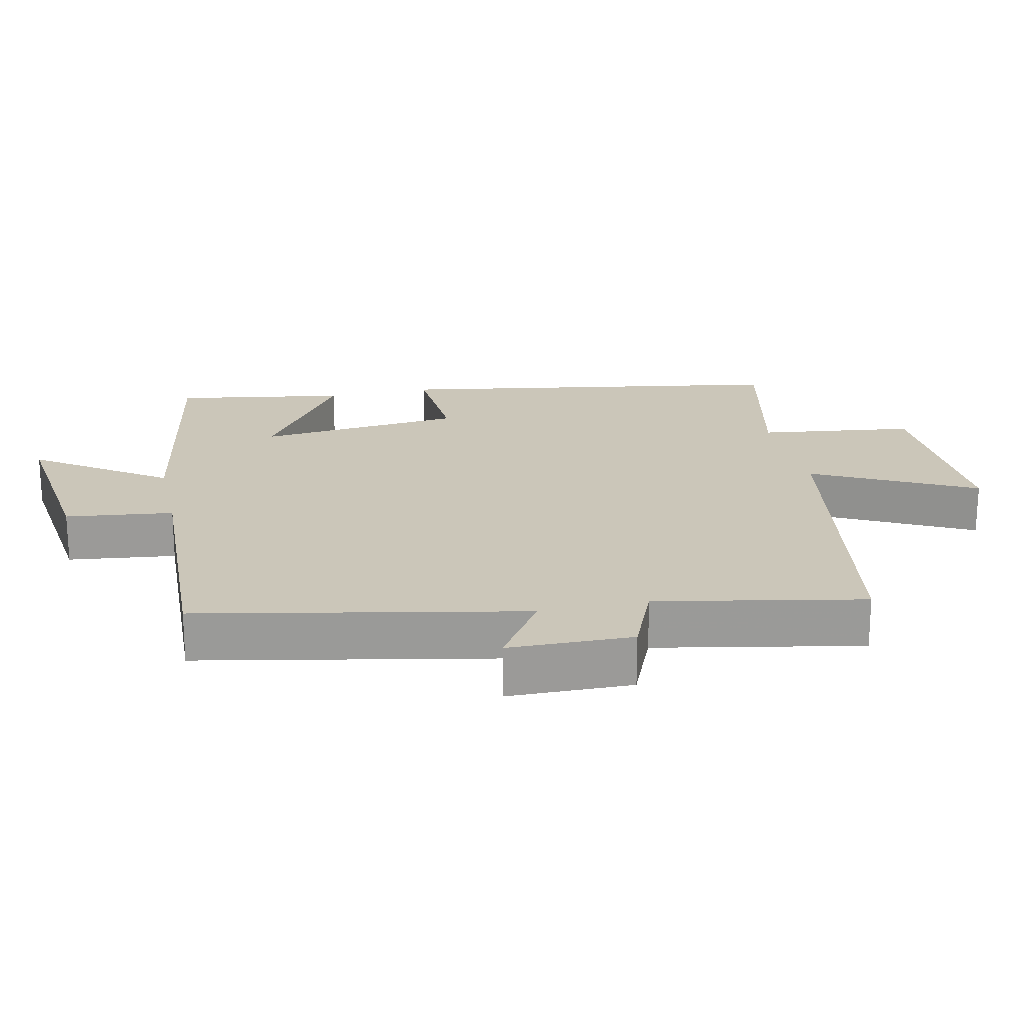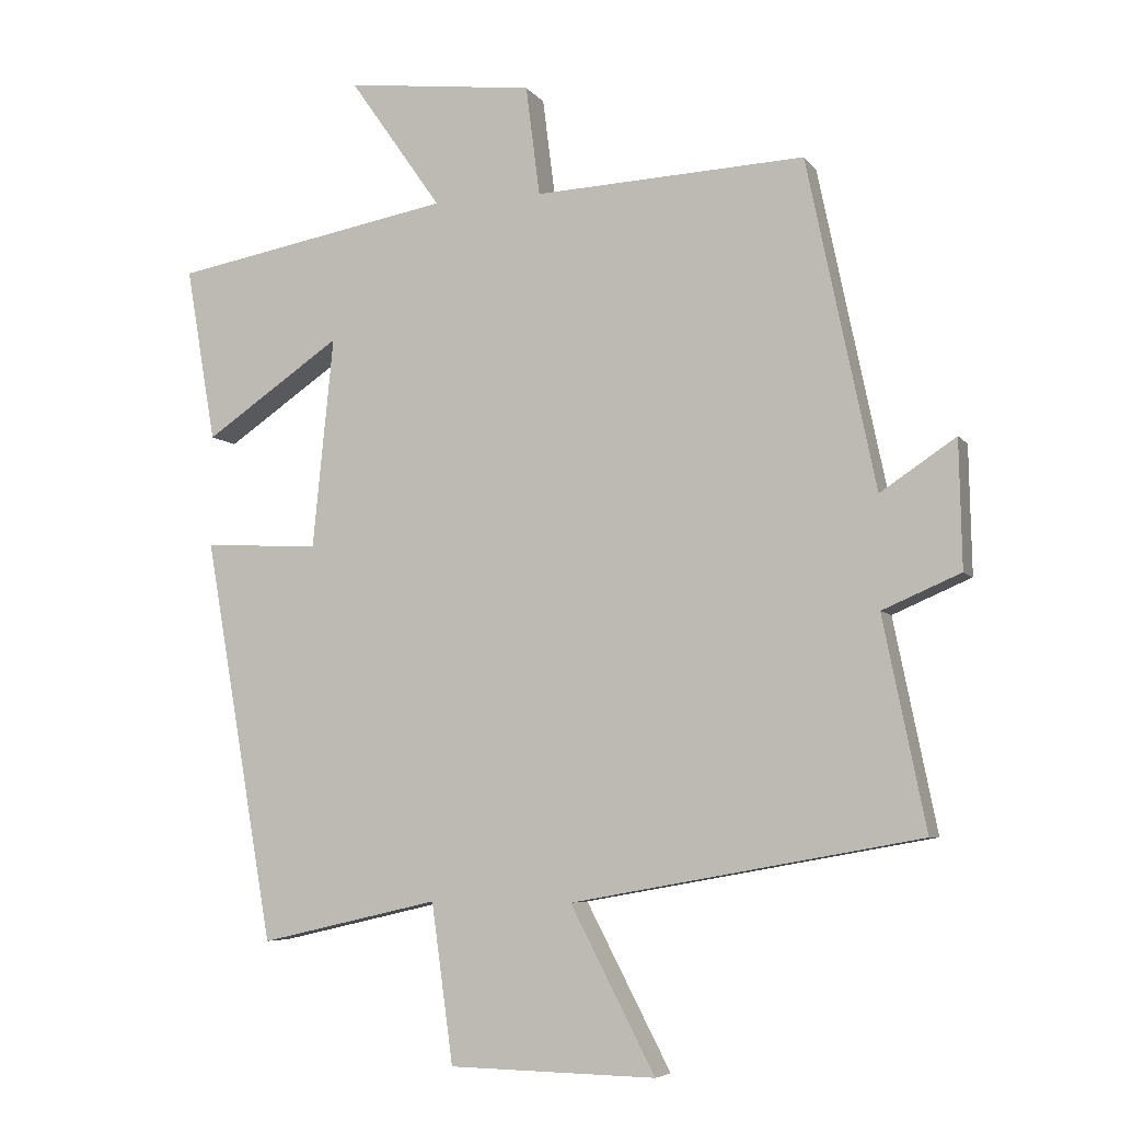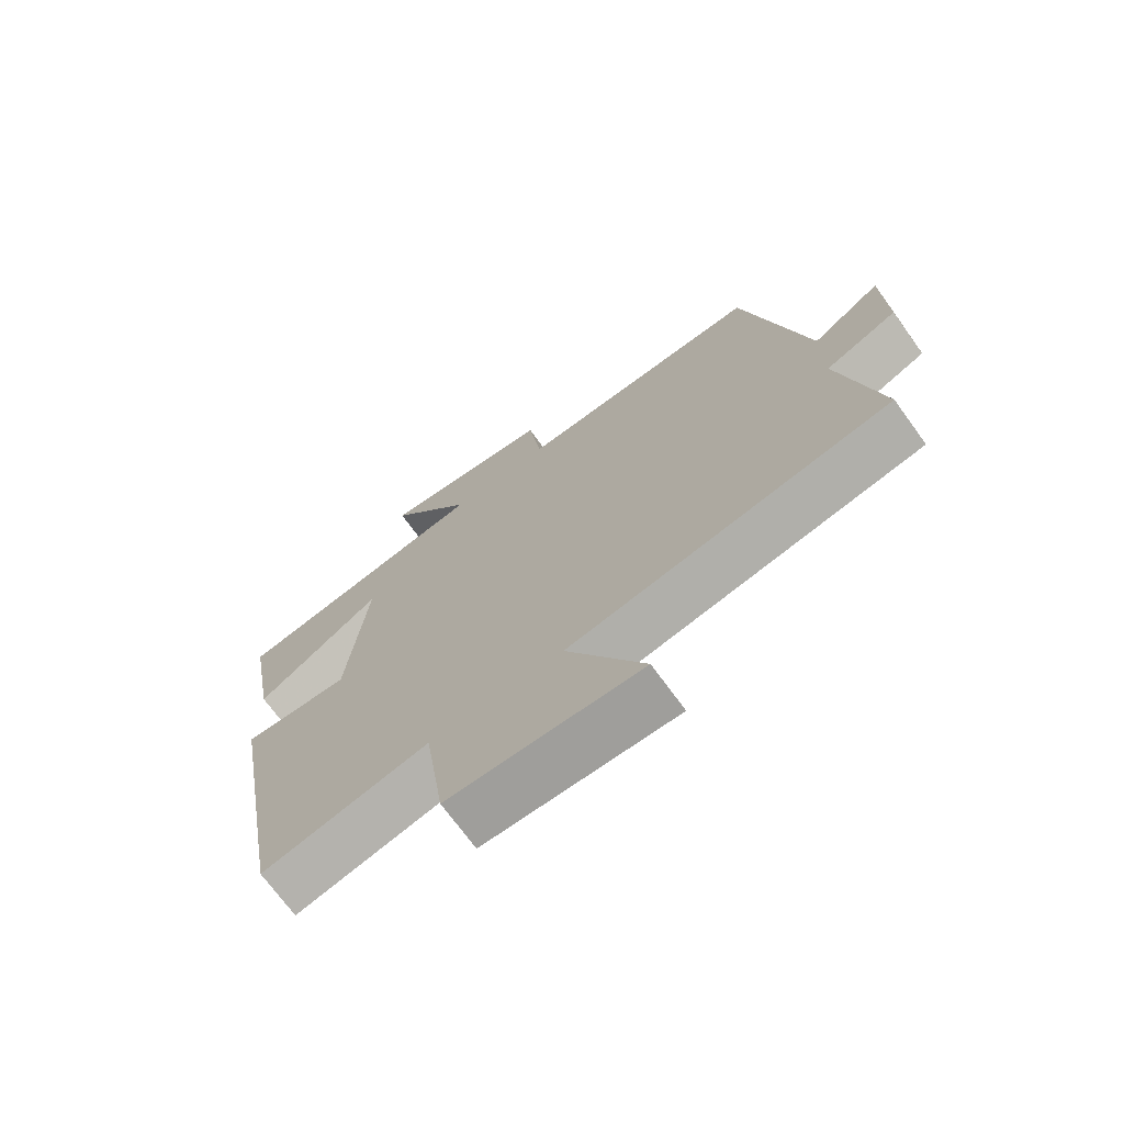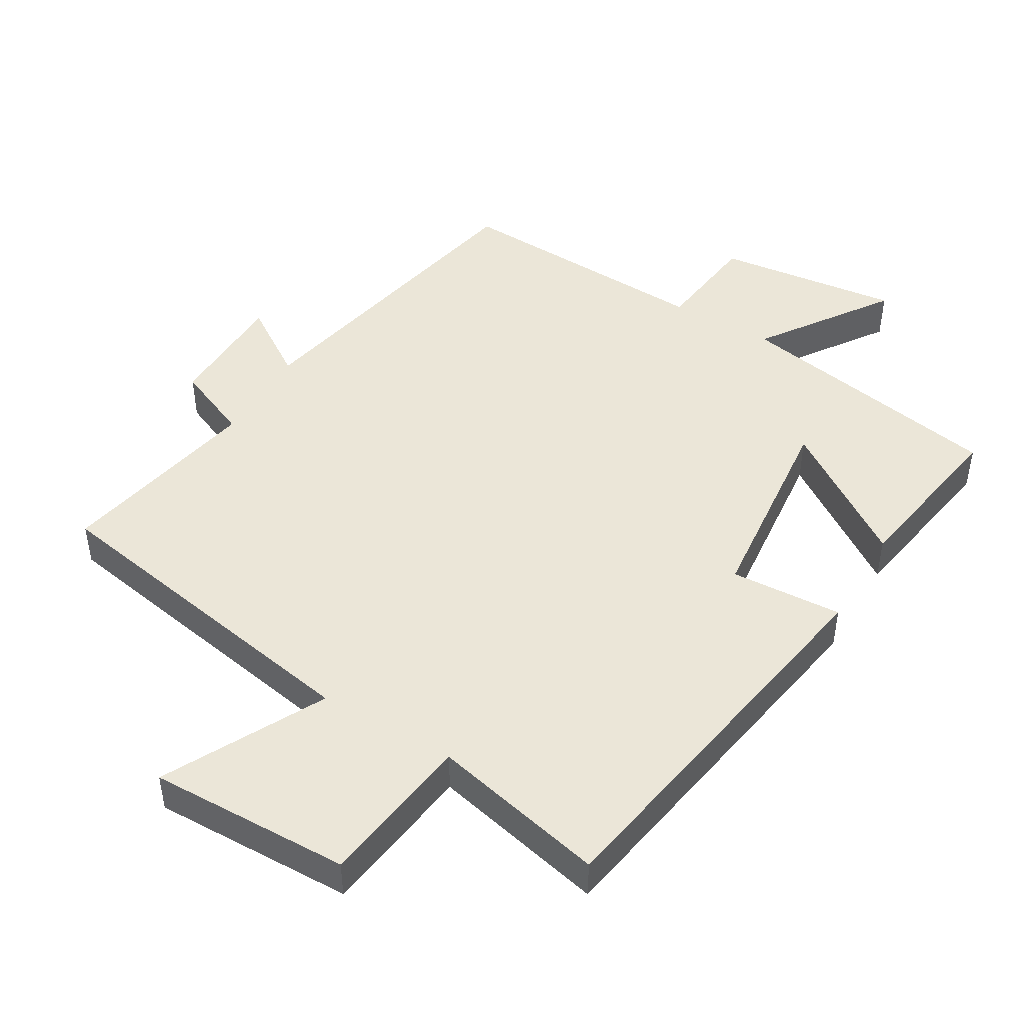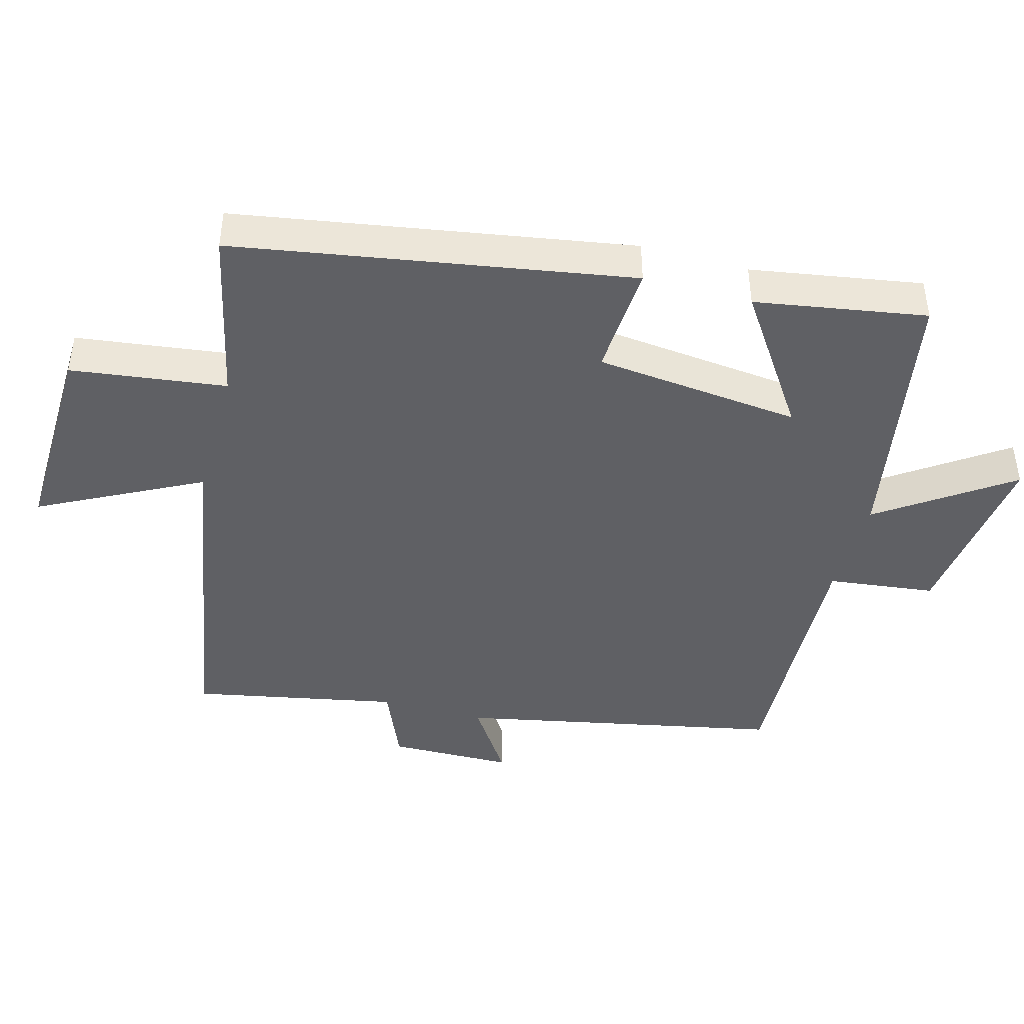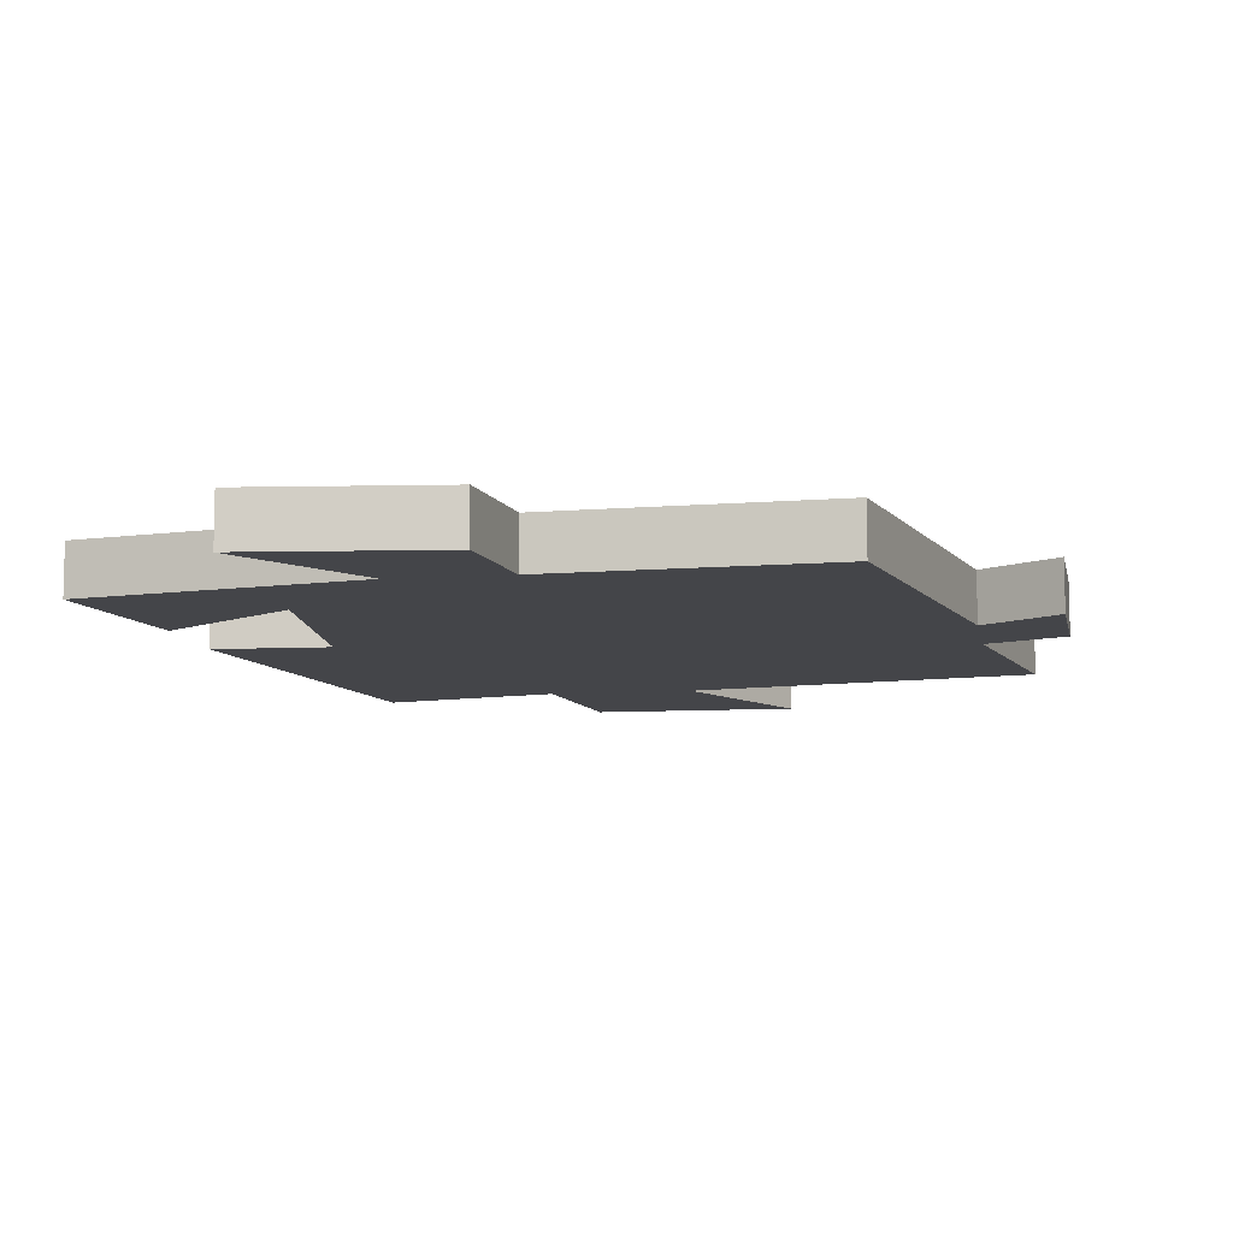
<metadata>
{"format":"obj","ext":"obj","renderer":"f3d","projection":"perspective","resolution":1024,"background":"white","views":[{"elev":20.9,"azim":77.3,"up":"+Y"},{"elev":-6.1,"azim":19.8,"up":"+Z"},{"elev":-71.6,"azim":36.0,"up":"+Z"},{"elev":46.6,"azim":-149.6,"up":"+Y"},{"elev":-43.8,"azim":-105.6,"up":"+Y"},{"elev":-9.1,"azim":9.8,"up":"+Y"}]}
</metadata>
<code>
v -0.543 0.07 0.427
v -0.143 0.07 0.5
v -0.275 0.07 0.689
v -0.005 0.07 0.657
v 0.015 0.07 0.5
v 0.402 0.07 0.518
v 0.5 0.07 0.048
v 0.608 0.07 0.12
v 0.612 0.07 -0.062
v 0.5 0.07 -0.11
v 0.561 0.07 -0.41
v 0.062 0.07 -0.5
v 0.183 0.07 -0.733
v -0.113 0.07 -0.727
v -0.144 0.07 -0.5
v -0.4 0.07 -0.559
v -0.5 0.07 0.017
v -0.335 0.07 0.008
v -0.305 0.07 0.31
v -0.5 0.07 0.177
v -0.543 0 0.427
v -0.143 0 0.5
v -0.275 0 0.689
v -0.005 0 0.657
v 0.015 0 0.5
v 0.402 0 0.518
v 0.5 0 0.048
v 0.608 0 0.12
v 0.612 0 -0.062
v 0.5 0 -0.11
v 0.561 0 -0.41
v 0.062 0 -0.5
v 0.183 0 -0.733
v -0.113 0 -0.727
v -0.144 0 -0.5
v -0.4 0 -0.559
v -0.5 0 0.017
v -0.335 0 0.008
v -0.305 0 0.31
v -0.5 0 0.177
f 19 20 1 2
f 18 19 2
f 15 16 17 18
f 15 18 2
f 12 13 14 15
f 12 15 2
f 11 12 2
f 10 11 2
f 7 8 9 10
f 5 6 7 10
f 5 10 2 3
f 3 4 5
f 22 21 40 39
f 22 39 38
f 38 37 36 35
f 22 38 35
f 35 34 33 32
f 22 35 32
f 22 32 31
f 22 31 30
f 30 29 28 27
f 30 27 26 25
f 23 22 30 25
f 25 24 23
f 1 21 22 2
f 2 22 23 3
f 3 23 24 4
f 4 24 25 5
f 5 25 26 6
f 6 26 27 7
f 7 27 28 8
f 8 28 29 9
f 9 29 30 10
f 10 30 31 11
f 11 31 32 12
f 12 32 33 13
f 13 33 34 14
f 14 34 35 15
f 15 35 36 16
f 16 36 37 17
f 17 37 38 18
f 18 38 39 19
f 19 39 40 20
f 20 40 21 1

</code>
